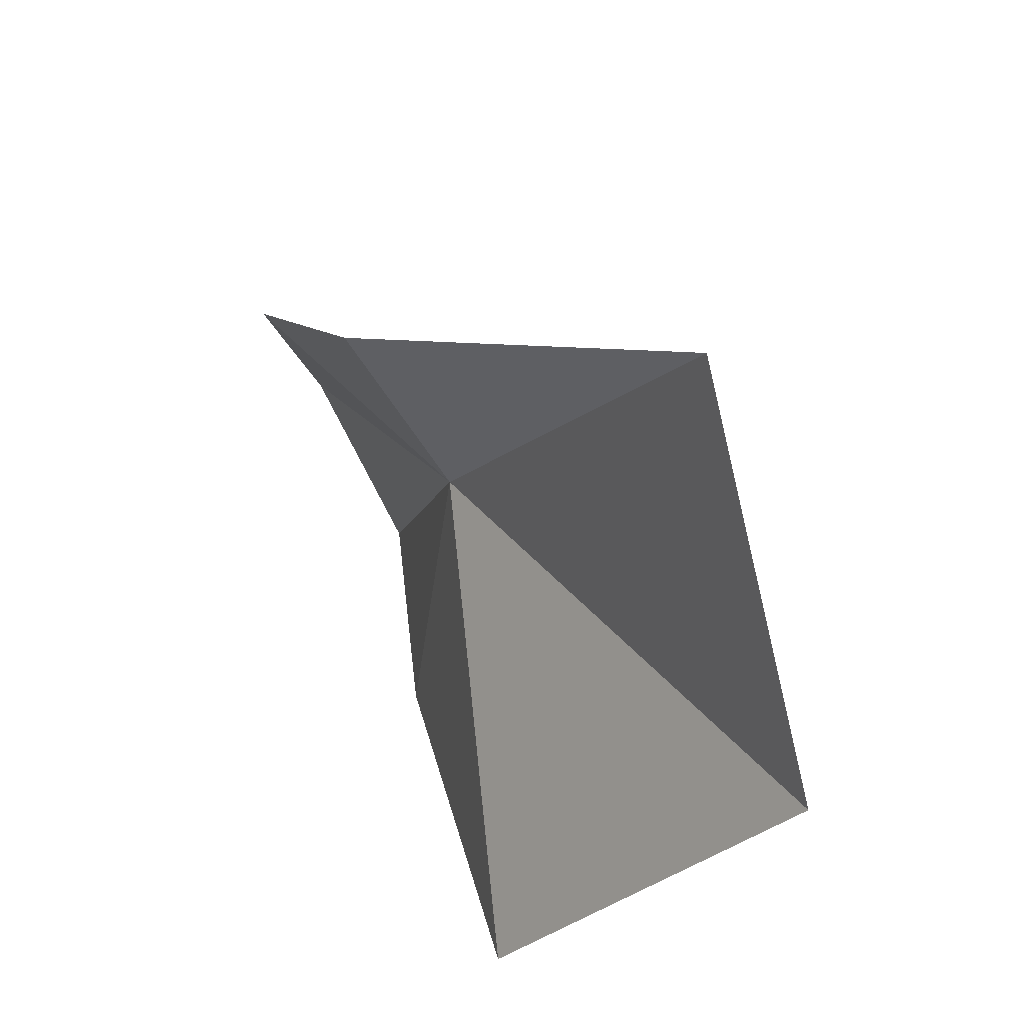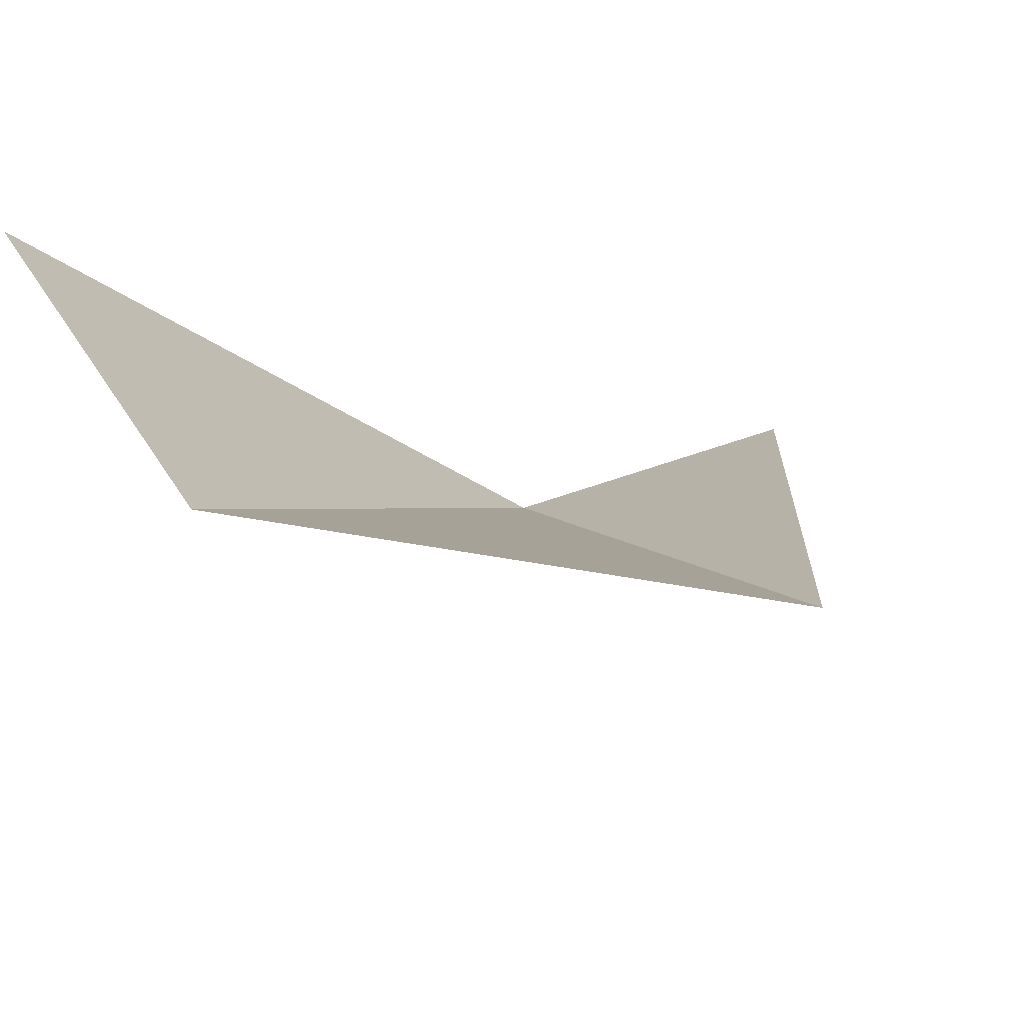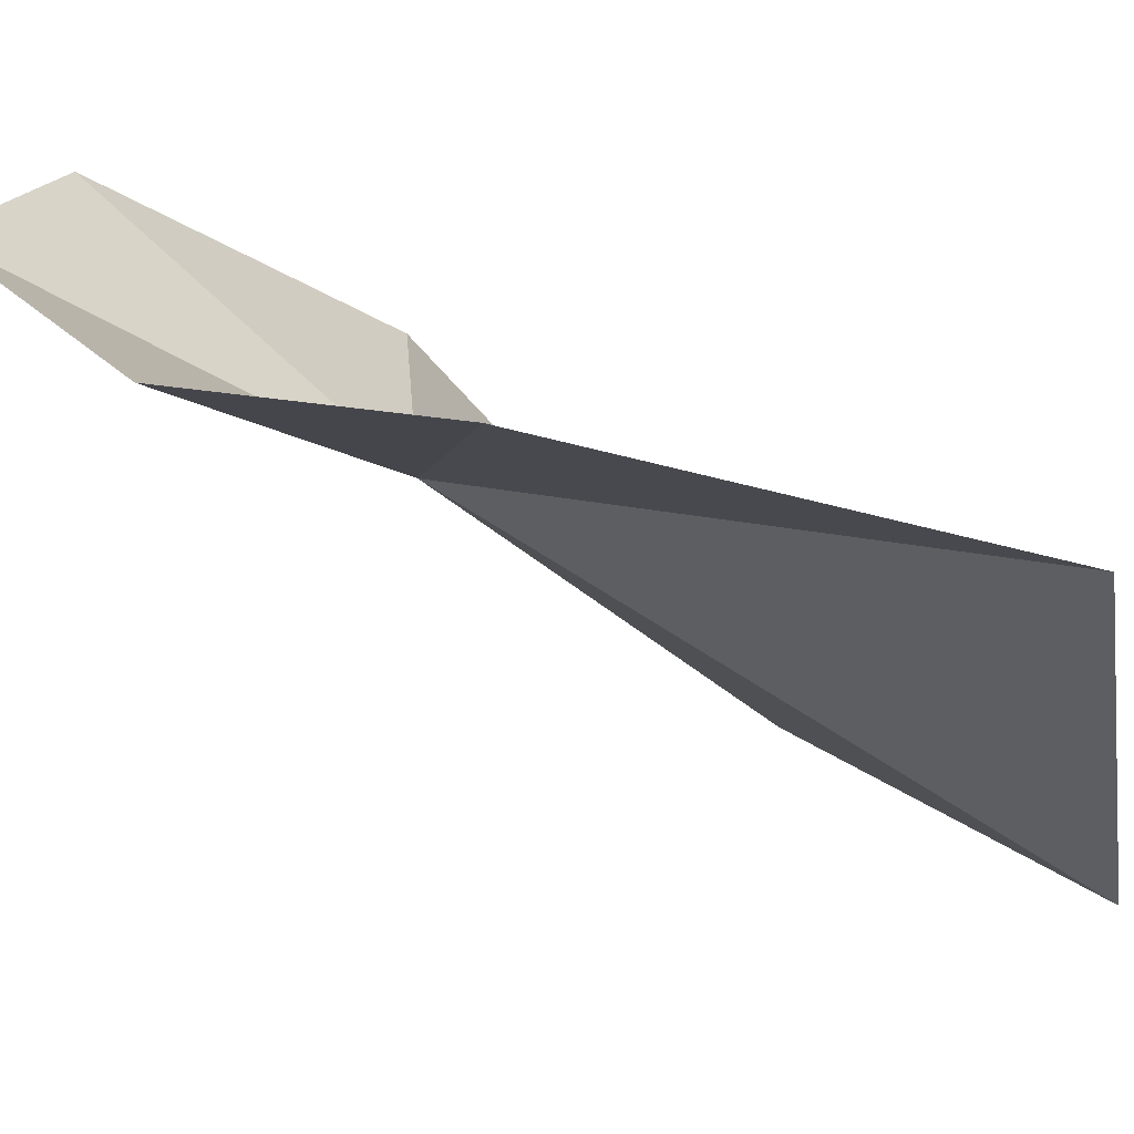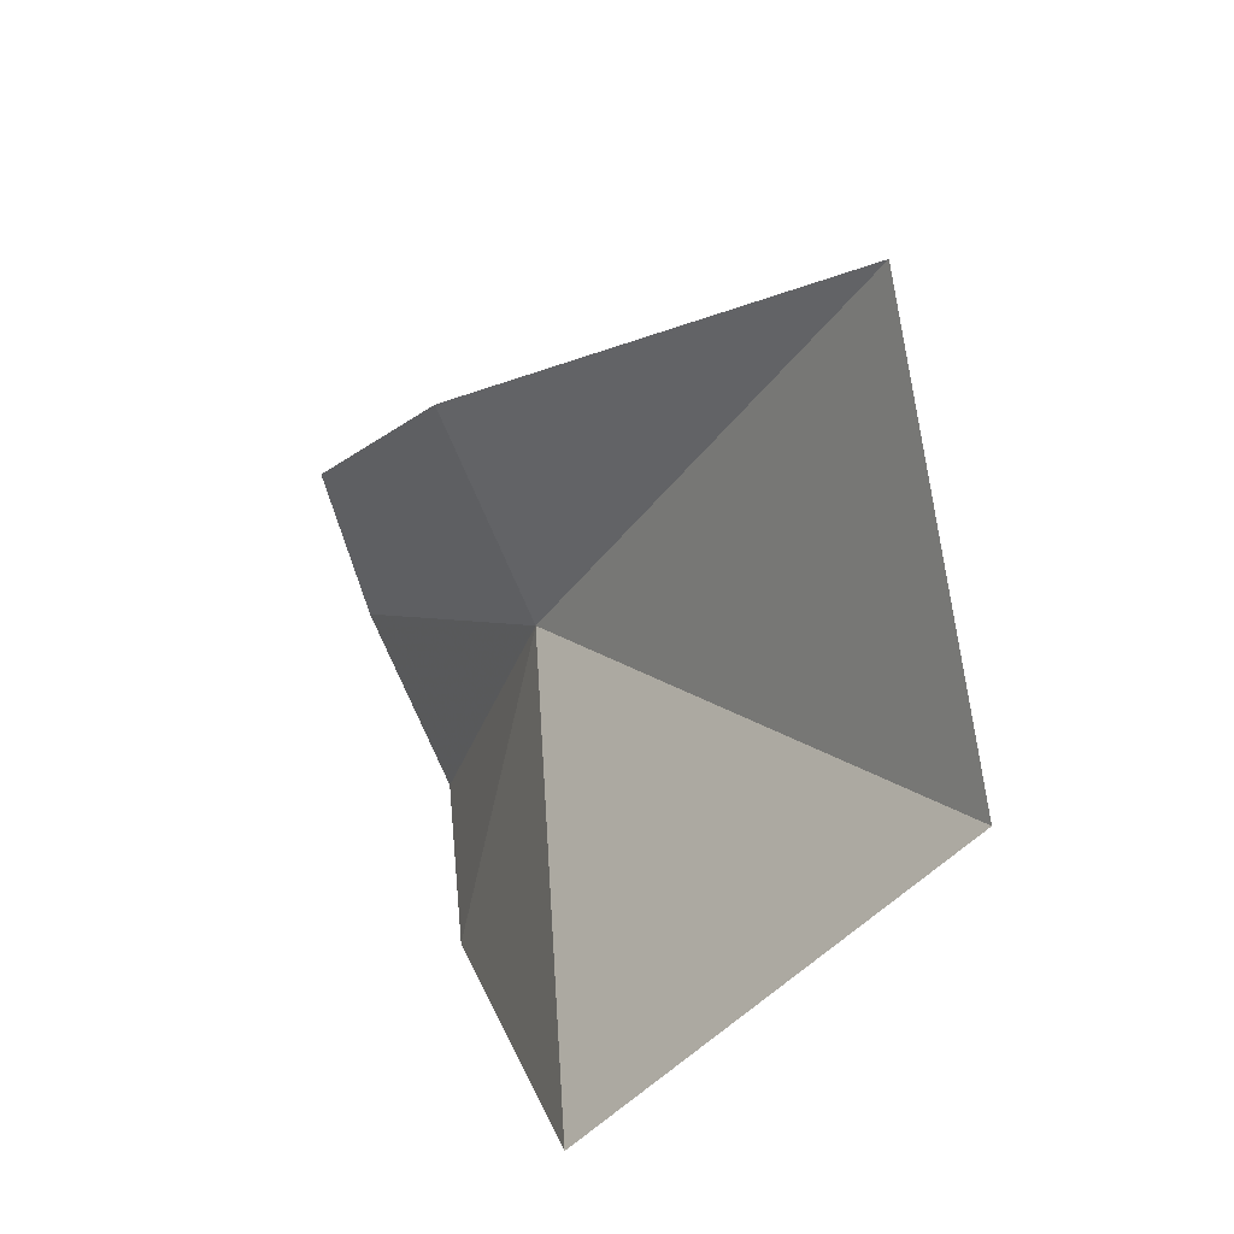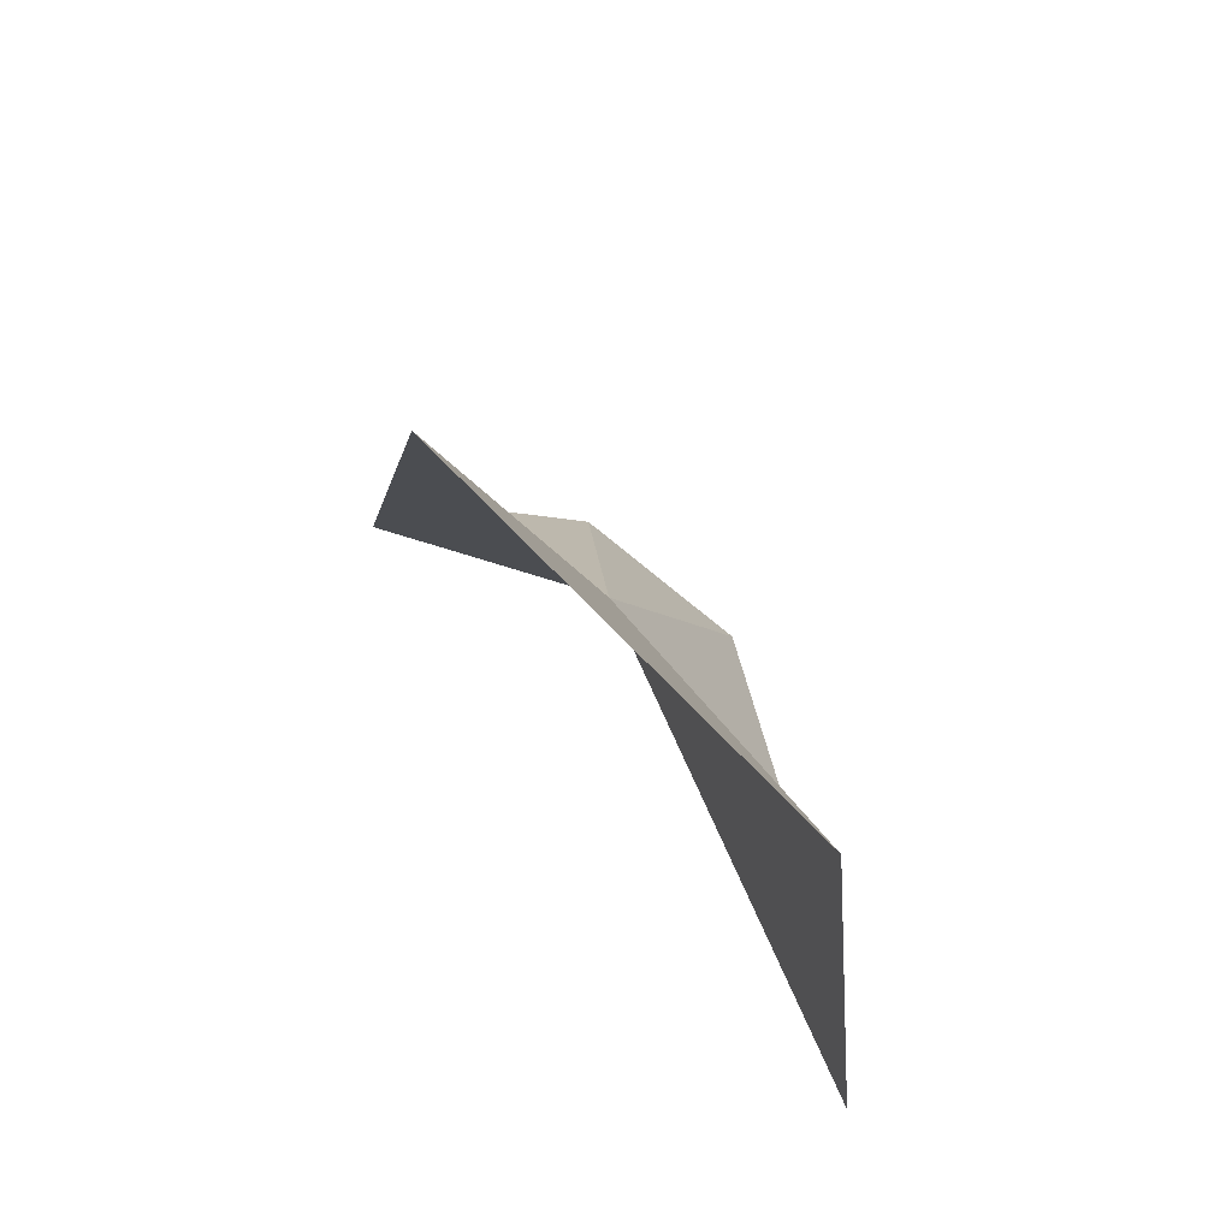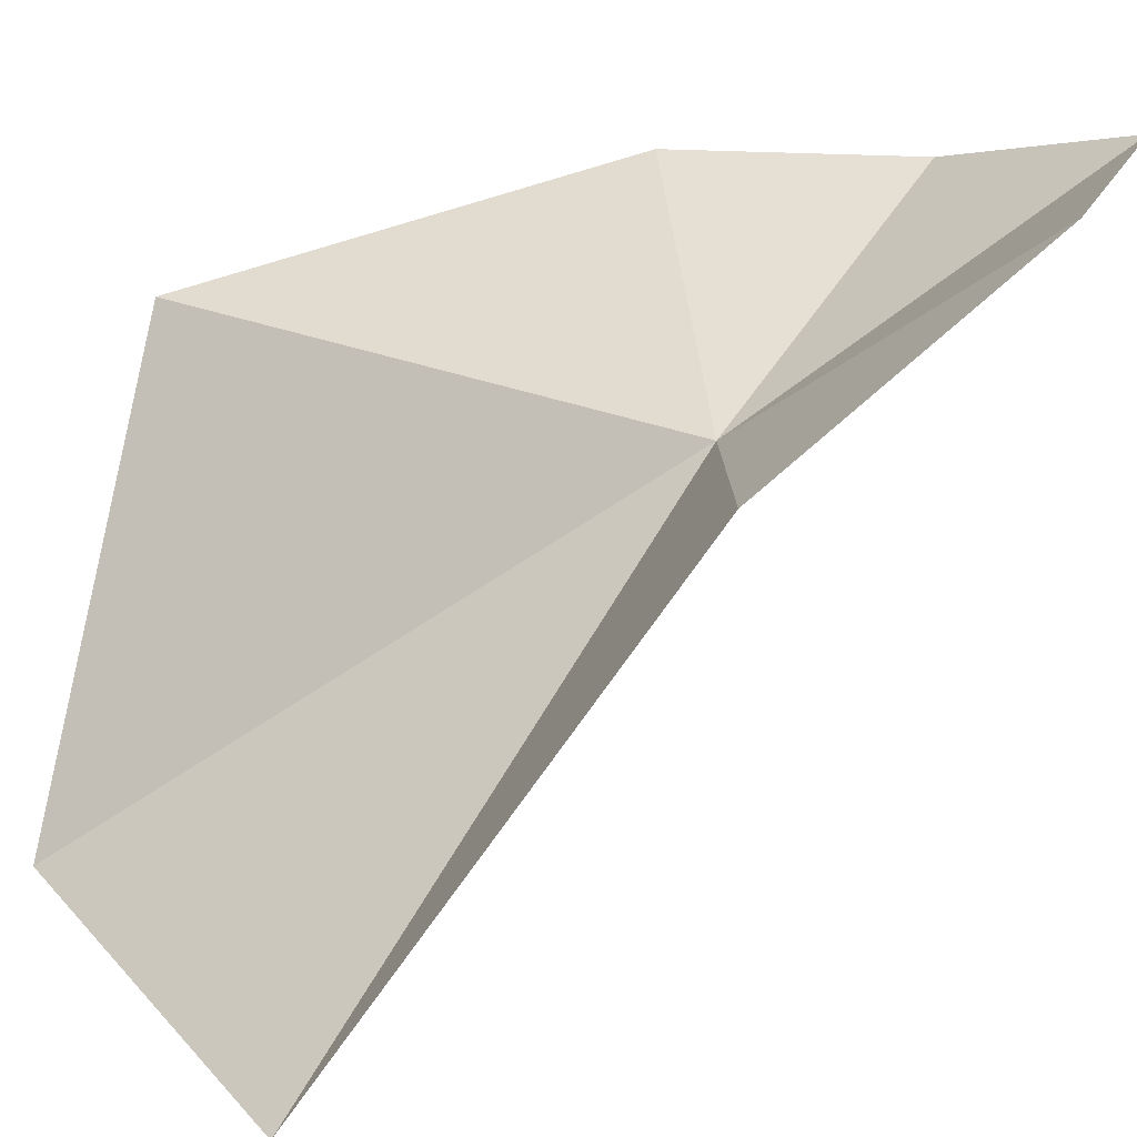
<metadata>
{"format":"obj","ext":"obj","renderer":"f3d","projection":"perspective","resolution":1024,"background":"white","views":[{"elev":-43.0,"azim":111.5,"up":"+Y"},{"elev":-36.5,"azim":24.2,"up":"+Z"},{"elev":25.2,"azim":-90.9,"up":"+Z"},{"elev":-64.3,"azim":106.4,"up":"+Y"},{"elev":-41.6,"azim":153.4,"up":"+Y"},{"elev":19.8,"azim":92.4,"up":"+Z"}]}
</metadata>
<code>
v 2.514 4.569 2.493
v 2.51 4.165 2.22
v 2.326 4.221 2.523
v 2.452 4.809 2.657
v 2.343 4.698 2.619
v 2.303 4.53 2.614
v 2.782 4.342 2.194
v 2.687 4.579 2.512
v 2.596 4.756 2.643
f 1 2 3
f 1 5 4
f 1 3 6
f 1 7 2
f 1 8 7
f 1 9 8
f 1 6 5
f 1 4 9

</code>
